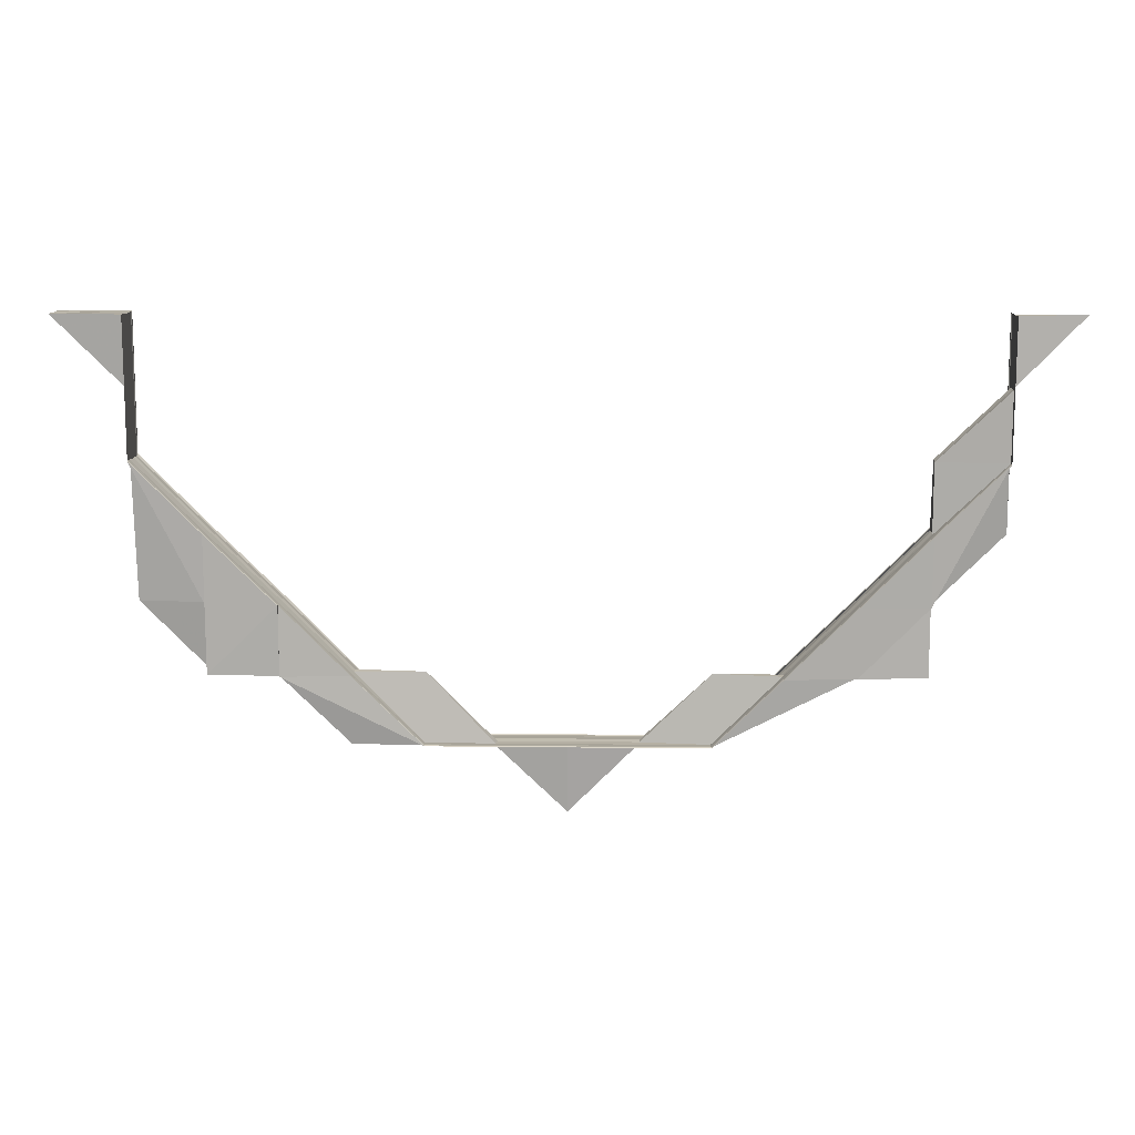
<metadata>
{"format":"obj","ext":"obj","renderer":"f3d","projection":"perspective","resolution":1024,"background":"white","views":[{"elev":11.8,"azim":-178.5,"up":"+Y"}]}
</metadata>
<code>
o 5868
v 2216 1892 14.81
v 2216 1892 14.81
v 2216 1892 14.81
v 2216 1892 14.81
v 2216 1892 14.81
v 2216 1892 14.81
v 2216 1892 14.81
v 2216 1892 14.82
v 2216 1892 14.82
v 2216 1892 14.82
v 2216 1892 14.82
v 2216 1892 14.81
v 2216 1892 14.81
v 2216 1892 14.82
v 2216 1892 14.82
v 2216 1892 14.81
v 2216 1892 14.81
v 2216 1892 14.81
v 2216 1892 14.82
v 2216 1892 14.82
v 2216 1892 14.82
v 2216 1892 14.82
v 2216 1892 14.82
v 2216 1892 14.82
v 2216 1892 14.82
v 2216 1892 14.82
v 2216 1892 14.82
v 2216 1892 14.82
v 2216 1892 14.82
v 2216 1892 14.81
v 2216 1892 14.81
v 2216 1892 14.81
v 2216 1892 14.81
v 2216 1892 14.81
v 2216 1892 14.81
v 2216 1892 14.81
v 2216 1892 14.81
v 2216 1892 14.81
v 2216 1892 14.81
v 2216 1892 14.81
v 2216 1892 14.81
v 2216 1892 14.81
v 2216 1892 14.81
v 2216 1892 14.81
v 2216 1892 14.81
v 2216 1892 14.81
v 2216 1892 14.81
v 2216 1892 14.81
v 2216 1892 14.81
v 2216 1892 14.81
v 2216 1892 14.82
v 2216 1892 14.82
v 2216 1892 14.81
v 2216 1892 14.81
v 2216 1892 14.81
v 2216 1892 14.81
v 2216 1892 14.81
v 2216 1892 14.81
v 2216 1892 14.81
v 2216 1892 14.82
v 2216 1892 14.81
v 2216 1892 14.81
v 2216 1892 14.81
v 2216 1892 14.81
v 2216 1892 14.81
v 2216 1892 14.81
v 2216 1892 14.81
v 2216 1892 14.81
v 2216 1892 14.81
v 2216 1892 14.81
v 2216 1892 14.81
v 2216 1892 14.81
v 2216 1892 14.81
v 2216 1892 14.81
v 2216 1892 14.81
v 2216 1892 14.81
v 2216 1892 14.81
v 2216 1892 14.81
v 2216 1892 14.81
v 2216 1892 14.81
v 2216 1892 14.81
v 2216 1892 14.81
v 2216 1892 14.82
v 2216 1892 14.82
v 2216 1892 14.82
v 2216 1892 14.82
v 2216 1892 14.82
v 2216 1892 14.82
v 2216 1892 14.82
v 2216 1892 14.81
v 2216 1892 14.81
v 2216 1892 14.81
v 2216 1892 14.81
v 2216 1892 14.81
v 2216 1892 14.81
v 2216 1892 14.81
v 2216 1892 14.81
v 2216 1892 14.81
v 2216 1892 14.81
v 2216 1892 14.81
v 2216 1892 14.81
v 2216 1892 14.82
v 2216 1892 14.82
v 2216 1892 14.82
v 2216 1892 14.82
v 2216 1892 14.82
v 2216 1892 14.81
v 2216 1892 14.81
v 2216 1892 14.81
v 2216 1892 14.82
v 2216 1892 14.82
v 2216 1892 14.81
v 2216 1892 14.81
v 2216 1892 14.81
v 2216 1892 14.81
v 2216 1892 14.81
v 2216 1892 14.81
v 2216 1892 14.82
v 2216 1892 14.82
v 2216 1892 14.82
v 2216 1892 14.82
v 2216 1892 14.82
v 2216 1892 14.82
v 2216 1892 14.81
v 2216 1892 14.82
v 2216 1892 14.82
v 2216 1892 14.82
v 2216 1892 14.82
v 2216 1892 14.82
v 2216 1892 14.82
v 2216 1892 14.82
v 2216 1892 14.82
v 2216 1892 14.82
v 2216 1892 14.82
v 2216 1892 14.82
v 2216 1892 14.81
v 2216 1892 14.82
v 2216 1892 14.82
v 2216 1892 14.82
v 2216 1892 14.82
v 2216 1892 14.82
v 2216 1892 14.81
v 2216 1892 14.82
v 2216 1892 14.82
v 2216 1892 14.81
v 2216 1892 14.81
v 2216 1892 14.82
v 2216 1892 14.82
v 2216 1892 14.81
v 2216 1892 14.81
v 2216 1892 14.81
v 2216 1892 14.81
v 2216 1892 14.81
v 2216 1892 14.82
v 2216 1892 14.82
v 2216 1892 14.82
v 2216 1892 14.82
v 2216 1892 14.82
v 2216 1892 14.82
v 2216 1892 14.82
v 2216 1892 14.81
v 2216 1892 14.81
v 2216 1892 14.81
v 2216 1892 14.81
v 2216 1892 14.81
v 2216 1892 14.82
v 2216 1892 14.82
v 2216 1892 14.82
v 2216 1892 14.82
v 2216 1892 14.81
v 2216 1892 14.82
v 2216 1892 14.82
v 2216 1892 14.82
v 2216 1892 14.82
v 2216 1892 14.82
v 2216 1892 14.82
v 2216 1892 14.82
v 2216 1892 14.82
v 2216 1892 14.82
v 2216 1892 14.81
v 2216 1892 14.81
v 2216 1892 14.82
v 2216 1892 14.81
v 2216 1892 14.82
v 2216 1892 14.81
v 2216 1892 14.81
v 2216 1892 14.81
v 2216 1892 14.81
v 2216 1892 14.81
v 2216 1892 14.82
v 2216 1892 14.82
v 2216 1892 14.82
v 2216 1892 14.82
v 2216 1892 14.82
v 2216 1892 14.82
v 2216 1892 14.82
v 2216 1892 14.81
v 2216 1892 14.81
v 2216 1892 14.81
v 2216 1892 14.81
v 2216 1892 14.81
v 2216 1892 14.81
v 2216 1892 14.81
v 2216 1892 14.81
v 2216 1892 14.81
v 2216 1892 14.81
v 2216 1892 14.81
v 2216 1892 14.81
v 2216 1892 14.81
v 2216 1892 14.81
v 2216 1892 14.81
v 2216 1892 14.81
v 2216 1892 14.81
v 2216 1892 14.81
v 2216 1892 14.81
v 2216 1892 14.81
v 2216 1892 14.81
v 2216 1892 14.81
v 2216 1892 14.81
v 2216 1892 14.81
v 2216 1892 14.81
v 2216 1892 14.81
v 2216 1892 14.81
v 2216 1892 14.81
v 2216 1892 14.81
v 2216 1892 14.81
v 2216 1892 14.81
v 2216 1892 14.81
v 2216 1892 14.81
v 2216 1892 14.81
v 2216 1892 14.81
v 2216 1892 14.81
v 2216 1892 14.81
v 2216 1892 14.81
v 2216 1892 14.81
v 2216 1892 14.81
v 2216 1892 14.81
v 2216 1892 14.81
v 2216 1892 14.81
v 2216 1892 14.81
v 2216 1892 14.81
v 2216 1892 14.81
v 2216 1892 14.81
v 2216 1892 14.81
v 2216 1892 14.81
v 2216 1892 14.81
v 2216 1892 14.81
v 2216 1892 14.81
v 2216 1892 14.81
v 2216 1892 14.81
v 2216 1892 14.81
v 2216 1892 14.81
v 2216 1892 14.81
v 2216 1892 14.81
v 2216 1892 14.81
v 2216 1892 14.81
v 2216 1892 14.81
v 2216 1892 14.81
v 2216 1892 14.82
v 2216 1892 14.82
v 2216 1892 14.82
v 2216 1892 14.82
v 2216 1892 14.82
v 2216 1892 14.82
v 2216 1892 14.82
v 2216 1892 14.82
v 2216 1892 14.82
v 2216 1892 14.82
v 2216 1892 14.81
v 2216 1892 14.81
v 2216 1892 14.81
v 2216 1892 14.81
v 2216 1892 14.81
v 2216 1892 14.81
v 2216 1892 14.81
v 2216 1892 14.81
v 2216 1892 14.81
v 2216 1892 14.81
v 2216 1892 14.81
v 2216 1892 14.81
v 2216 1892 14.81
v 2216 1892 14.81
v 2216 1892 14.81
v 2216 1892 14.81
v 2216 1892 14.81
v 2216 1892 14.81
v 2216 1892 14.81
v 2216 1892 14.81
v 2216 1892 14.81
v 2216 1892 14.81
v 2216 1892 14.81
v 2216 1892 14.81
v 2216 1892 14.81
v 2216 1892 14.81
v 2216 1892 14.81
v 2216 1892 14.81
v 2216 1892 14.81
v 2216 1892 14.81
v 2216 1892 14.81
v 2216 1892 14.81
v 2216 1892 14.81
v 2216 1892 14.81
v 2216 1892 14.81
v 2216 1892 14.81
v 2216 1892 14.81
v 2216 1892 14.81
v 2216 1892 14.82
v 2216 1892 14.82
v 2216 1892 14.82
v 2216 1892 14.81
v 2216 1892 14.81
v 2216 1892 14.81
v 2216 1892 14.81
v 2216 1892 14.81
v 2216 1892 14.81
v 2216 1892 14.81
v 2216 1892 14.81
v 2216 1892 14.81
v 2216 1892 14.81
v 2216 1892 14.81
v 2216 1892 14.81
v 2216 1892 14.81
v 2216 1892 14.81
v 2216 1892 14.81
v 2216 1892 14.81
v 2216 1892 14.81
v 2216 1892 14.81
v 2216 1892 14.81
v 2216 1892 14.81
v 2216 1892 14.81
v 2216 1892 14.81
v 2216 1892 14.81
v 2216 1892 14.81
v 2216 1892 14.81
v 2216 1892 14.82
v 2216 1892 14.81
v 2216 1892 14.81
v 2216 1892 14.81
v 2216 1892 14.82
v 2216 1892 14.81
v 2216 1892 14.82
v 2216 1892 14.81
v 2216 1892 14.82
v 2216 1892 14.81
v 2216 1892 14.81
v 2216 1892 14.82
v 2216 1892 14.82
v 2216 1892 14.82
v 2216 1892 14.82
v 2216 1892 14.81
v 2216 1892 14.82
v 2216 1892 14.82
v 2216 1892 14.82
v 2216 1892 14.82
v 2216 1892 14.82
v 2216 1892 14.82
v 2216 1892 14.82
v 2216 1892 14.82
v 2216 1892 14.82
v 2216 1892 14.82
v 2216 1892 14.81
v 2216 1892 14.82
v 2216 1892 14.81
v 2216 1892 14.82
v 2216 1892 14.82
v 2216 1892 14.82
v 2216 1892 14.82
v 2216 1892 14.82
v 2216 1892 14.82
v 2216 1892 14.82
v 2216 1892 14.82
v 2216 1892 14.82
v 2216 1892 14.82
v 2216 1892 14.82
v 2216 1892 14.82
v 2216 1892 14.81
v 2216 1892 14.81
v 2216 1892 14.81
v 2216 1892 14.81
v 2216 1892 14.81
v 2216 1892 14.81
v 2216 1892 14.81
v 2216 1892 14.81
v 2216 1892 14.81
v 2216 1892 14.81
v 2216 1892 14.81
v 2216 1892 14.81
v 2216 1892 14.81
v 2216 1892 14.81
v 2216 1892 14.81
v 2216 1892 14.81
v 2216 1892 14.81
v 2216 1892 14.81
v 2216 1892 14.81
v 2216 1892 14.81
v 2216 1892 14.81
v 2216 1892 14.81
v 2216 1892 14.82
v 2216 1892 14.82
v 2216 1892 14.82
v 2216 1892 14.82
v 2216 1892 14.81
v 2216 1892 14.82
v 2216 1892 14.82
v 2216 1892 14.82
v 2216 1892 14.82
v 2216 1892 14.82
v 2216 1892 14.82
v 2216 1892 14.82
v 2216 1892 14.82
v 2216 1892 14.82
v 2216 1892 14.82
v 2216 1892 14.82
v 2216 1892 14.82
v 2216 1892 14.82
v 2216 1892 14.82
v 2216 1892 14.82
v 2216 1892 14.82
v 2216 1892 14.82
v 2216 1892 14.81
v 2216 1892 14.81
v 2216 1892 14.82
v 2216 1892 14.82
v 2216 1892 14.81
v 2216 1892 14.82
v 2216 1892 14.81
v 2216 1892 14.82
v 2216 1892 14.82
v 2216 1892 14.81
v 2216 1892 14.81
v 2216 1892 14.82
v 2216 1892 14.81
v 2216 1892 14.81
v 2216 1892 14.81
v 2216 1892 14.81
v 2216 1892 14.81
v 2216 1892 14.81
v 2216 1892 14.81
v 2216 1892 14.81
v 2216 1892 14.81
v 2216 1892 14.81
v 2216 1892 14.82
v 2216 1892 14.82
v 2216 1892 14.82
v 2216 1892 14.82
v 2216 1892 14.82
v 2216 1892 14.82
v 2216 1892 14.82
v 2216 1892 14.82
v 2216 1892 14.82
v 2216 1892 14.82
v 2216 1892 14.82
v 2216 1892 14.82
v 2216 1892 14.82
v 2216 1892 14.82
v 2216 1892 14.82
v 2216 1892 14.82
v 2216 1892 14.82
v 2216 1892 14.82
v 2216 1892 14.82
v 2216 1892 14.82
v 2216 1892 14.82
v 2216 1892 14.82
v 2216 1892 14.82
v 2216 1892 14.82
v 2216 1892 14.82
v 2216 1892 14.81
v 2216 1892 14.82
v 2216 1892 14.82
v 2216 1892 14.82
v 2216 1892 14.82
v 2216 1892 14.82
v 2216 1892 14.82
v 2216 1892 14.81
v 2216 1892 14.81
v 2216 1892 14.81
v 2216 1892 14.81
v 2216 1892 14.81
v 2216 1892 14.81
v 2216 1892 14.81
v 2216 1892 14.82
v 2216 1892 14.81
v 2216 1892 14.82
v 2216 1892 14.82
v 2216 1892 14.82
v 2216 1892 14.82
v 2216 1892 14.81
v 2216 1892 14.82
v 2216 1892 14.82
v 2216 1892 14.82
v 2216 1892 14.82
v 2216 1892 14.82
v 2216 1892 14.82
v 2216 1892 14.81
v 2216 1892 14.81
v 2216 1892 14.81
v 2216 1892 14.82
v 2216 1892 14.82
v 2216 1892 14.82
v 2216 1892 14.82
v 2216 1892 14.82
v 2216 1892 14.82
v 2216 1892 14.82
v 2216 1892 14.82
v 2216 1892 14.81
v 2216 1892 14.81
v 2216 1892 14.82
v 2216 1892 14.81
v 2216 1892 14.81
v 2216 1892 14.82
v 2216 1892 14.82
v 2216 1892 14.81
v 2216 1892 14.82
v 2216 1892 14.82
v 2216 1892 14.82
v 2216 1892 14.82
v 2216 1892 14.81
v 2216 1892 14.81
v 2216 1892 14.81
v 2216 1892 14.81
v 2216 1892 14.81
v 2216 1892 14.81
v 2216 1892 14.81
v 2216 1892 14.81
v 2216 1892 14.81
v 2216 1892 14.81
v 2216 1892 14.81
v 2216 1892 14.81
v 2216 1892 14.81
v 2216 1892 14.81
v 2216 1892 14.81
v 2216 1892 14.81
v 2216 1892 14.81
v 2216 1892 14.81
v 2216 1892 14.81
v 2216 1892 14.81
v 2216 1892 14.81
v 2216 1892 14.81
v 2216 1892 14.81
v 2216 1892 14.81
v 2216 1892 14.81
v 2216 1892 14.81
v 2216 1892 14.81
v 2216 1892 14.81
v 2216 1892 14.81
v 2216 1892 14.81
v 2216 1892 14.81
v 2216 1892 14.81
v 2216 1892 14.81
v 2216 1892 14.81
v 2216 1892 14.81
v 2216 1892 14.81
v 2216 1892 14.81
v 2216 1892 14.81
v 2216 1892 14.81
v 2216 1892 14.81
v 2216 1892 14.81
v 2216 1892 14.81
v 2216 1892 14.81
v 2216 1892 14.81
v 2216 1892 14.81
v 2216 1892 14.81
v 2216 1892 14.81
v 2216 1892 14.81
v 2216 1892 14.81
v 2216 1892 14.81
v 2216 1892 14.81
v 2216 1892 14.81
v 2216 1892 14.81
v 2216 1892 14.81
v 2216 1892 14.81
v 2216 1892 14.81
v 2216 1892 14.81
v 2216 1892 14.81
v 2216 1892 14.81
v 2216 1892 14.81
v 2216 1892 14.81
v 2216 1892 14.81
v 2216 1892 14.81
v 2216 1892 14.81
v 2216 1892 14.81
v 2216 1892 14.81
v 2216 1892 14.81
v 2216 1892 14.81
v 2216 1892 14.81
v 2216 1892 14.81
v 2216 1892 14.81
v 2216 1892 14.81
v 2216 1892 14.81
v 2216 1892 14.81
v 2216 1892 14.81
v 2216 1892 14.81
v 2216 1892 14.81
v 2216 1892 14.81
v 2216 1892 14.81
v 2216 1892 14.81
v 2216 1892 14.81
v 2216 1892 14.81
v 2216 1892 14.81
v 2216 1892 14.81
v 2216 1892 14.81
v 2216 1892 14.81
v 2216 1892 14.81
v 2216 1892 14.81
v 2216 1892 14.81
v 2216 1892 14.81
v 2216 1892 14.81
v 2216 1892 14.81
v 2216 1892 14.81
v 2216 1892 14.81
v 2216 1892 14.81
v 2216 1892 14.81
v 2216 1892 14.81
v 2216 1892 14.81
v 2216 1892 14.81
v 2216 1892 14.81
v 2216 1892 14.81
v 2216 1892 14.81
v 2216 1892 14.81
v 2216 1892 14.81
v 2216 1892 14.81
v 2216 1892 14.81
v 2216 1892 14.81
v 2216 1892 14.81
v 2216 1892 14.81
v 2216 1892 14.81
v 2216 1892 14.81
v 2216 1892 14.81
v 2216 1892 14.81
v 2216 1892 14.81
v 2216 1892 14.81
v 2216 1892 14.81
v 2216 1892 14.81
v 2216 1892 14.81
v 2216 1892 14.81
v 2216 1892 14.81
v 2216 1892 14.81
v 2216 1892 14.81
v 2216 1892 14.81
v 2216 1892 14.81
v 2216 1892 14.81
v 2216 1892 14.81
v 2216 1892 14.81
v 2216 1892 14.81
v 2216 1892 14.81
v 2216 1892 14.81
v 2216 1892 14.81
v 2216 1892 14.81
v 2216 1892 14.81
v 2216 1892 14.81
v 2216 1892 14.82
v 2216 1892 14.82
v 2216 1892 14.82
v 2216 1892 14.82
v 2216 1892 14.82
v 2216 1892 14.82
v 2216 1892 14.82
v 2216 1892 14.82
v 2216 1892 14.82
v 2216 1892 14.82
v 2216 1892 14.82
v 2216 1892 14.82
v 2216 1892 14.82
v 2216 1892 14.82
v 2216 1892 14.82
v 2216 1892 14.81
v 2216 1892 14.81
v 2216 1892 14.81
v 2216 1892 14.81
v 2216 1892 14.81
v 2216 1892 14.81
v 2216 1892 14.81
v 2216 1892 14.81
v 2216 1892 14.81
v 2216 1892 14.81
v 2216 1892 14.82
v 2216 1892 14.82
v 2216 1892 14.82
v 2216 1892 14.82
v 2216 1892 14.82
v 2216 1892 14.81
v 2216 1892 14.81
v 2216 1892 14.81
v 2216 1892 14.81
v 2216 1892 14.81
v 2216 1892 14.81
v 2216 1892 14.81
v 2216 1892 14.81
v 2216 1892 14.81
v 2216 1892 14.81
v 2216 1892 14.81
v 2216 1892 14.81
v 2216 1892 14.81
v 2216 1892 14.81
v 2216 1892 14.81
v 2216 1892 14.81
v 2216 1892 14.81
v 2216 1892 14.82
v 2216 1892 14.81
v 2216 1892 14.81
v 2216 1892 14.81
v 2216 1892 14.81
v 2216 1892 14.81
v 2216 1892 14.81
v 2216 1892 14.81
v 2216 1892 14.81
v 2216 1892 14.81
v 2216 1892 14.81
v 2216 1892 14.81
v 2216 1892 14.81
v 2216 1892 14.81
f 1 2 3
f 3 4 5
f 6 7 1
f 8 9 6
f 10 9 11
f 12 7 10
f 13 14 10
f 15 14 8
f 14 13 16
f 17 13 12
f 13 17 18
f 14 19 20
f 21 19 20
f 22 21 23
f 24 19 25
f 24 26 27
f 26 28 29
f 17 30 31
f 30 17 32
f 30 33 34
f 35 33 36
f 37 30 38
f 38 4 32
f 39 40 38
f 41 37 39
f 42 41 39
f 43 42 32
f 44 41 45
f 41 46 47
f 48 43 32
f 49 48 32
f 50 49 32
f 51 50 32
f 52 51 32
f 32 2 12
f 53 54 2
f 53 55 54
f 55 56 57
f 58 59 56
f 60 59 61
f 54 62 63
f 64 65 62
f 66 67 63
f 68 54 69
f 70 66 69
f 70 66 71
f 72 73 71
f 70 74 36
f 75 74 76
f 77 75 78
f 73 79 80
f 66 79 80
f 81 82 68
f 81 82 83
f 82 84 85
f 86 84 85
f 15 86 83
f 15 86 87
f 86 88 89
f 90 91 68
f 90 91 92
f 91 93 94
f 95 93 94
f 96 95 92
f 96 95 97
f 95 98 99
f 68 100 101
f 102 103 101
f 102 103 104
f 105 106 104
f 103 107 108
f 100 109 108
f 103 110 111
f 106 110 111
f 112 100 2
f 112 113 100
f 114 113 112
f 113 115 100
f 100 115 53
f 115 116 53
f 113 117 115
f 118 55 53
f 118 119 55
f 120 60 118
f 121 120 118
f 122 121 123
f 123 118 124
f 124 116 123
f 125 118 126
f 127 128 125
f 116 129 126
f 123 129 130
f 130 131 132
f 129 131 133
f 131 134 135
f 116 136 129
f 129 137 131
f 136 137 129
f 137 138 131
f 131 138 139
f 138 140 134
f 138 141 140
f 136 142 137
f 137 143 138
f 142 143 137
f 143 144 138
f 145 142 136
f 142 146 143
f 143 147 144
f 146 147 143
f 147 148 141
f 149 146 150
f 146 151 147
f 152 153 149
f 147 154 155
f 156 157 148
f 158 156 159
f 160 157 148
f 161 160 147
f 162 161 163
f 160 161 164
f 161 153 165
f 166 154 164
f 167 160 166
f 167 168 169
f 166 164 170
f 171 167 172
f 171 167 173
f 171 174 175
f 171 176 177
f 178 179 170
f 180 170 181
f 182 170 180
f 170 183 181
f 170 164 183
f 184 182 185
f 185 186 187
f 188 183 189
f 190 182 119
f 191 190 184
f 192 190 191
f 190 148 193
f 194 195 190
f 195 196 190
f 189 197 198
f 183 197 199
f 183 165 197
f 164 165 183
f 164 151 165
f 165 200 197
f 165 201 200
f 202 203 201
f 204 202 205
f 203 206 207
f 200 207 208
f 206 209 210
f 153 211 200
f 211 212 208
f 200 208 213
f 197 200 213
f 197 213 214
f 198 213 215
f 213 216 217
f 213 217 218
f 219 218 220
f 215 221 220
f 222 223 221
f 224 222 225
f 226 214 225
f 227 224 226
f 228 227 229
f 226 225 230
f 231 199 226
f 231 226 232
f 233 234 230
f 234 114 232
f 234 235 114
f 236 235 234
f 235 237 114
f 114 237 113
f 238 239 237
f 240 114 241
f 240 226 242
f 242 234 240
f 243 244 240
f 245 246 242
f 246 247 234
f 247 248 249
f 242 250 251
f 252 253 251
f 254 255 256
f 257 258 255
f 259 260 261
f 262 263 261
f 264 265 263
f 264 266 265
f 267 268 266
f 237 117 113
f 237 269 117
f 270 269 237
f 270 271 269
f 271 272 269
f 269 273 117
f 269 272 273
f 272 274 273
f 272 275 274
f 276 275 277
f 278 279 277
f 279 280 281
f 212 280 281
f 282 212 272
f 283 282 272
f 278 283 284
f 285 282 286
f 282 287 288
f 289 283 290
f 283 291 292
f 293 292 294
f 295 291 296
f 297 296 298
f 117 299 115
f 115 299 116
f 299 136 116
f 299 145 136
f 117 273 299
f 273 145 299
f 273 300 301
f 212 302 300
f 303 302 304
f 305 304 306
f 307 308 309
f 310 311 312
f 313 314 315
f 316 317 318
f 205 319 320
f 320 321 205
f 320 322 323
f 324 210 323
f 325 209 322
f 326 325 319
f 327 328 320
f 327 328 329
f 330 331 329
f 331 332 333
f 328 332 333
f 325 326 334
f 335 326 336
f 336 337 338
f 334 337 339
f 338 340 324
f 335 341 342
f 335 341 343
f 341 344 345
f 346 347 343
f 341 348 349
f 347 348 349
f 350 334 351
f 352 353 351
f 352 353 354
f 353 355 356
f 353 357 358
f 334 359 358
f 360 357 361
f 362 363 361
f 360 364 365
f 364 366 363
f 326 366 359
f 367 366 359
f 368 367 362
f 368 367 369
f 367 370 371
f 372 373 365
f 373 374 375
f 364 374 375
f 376 377 378
f 376 377 379
f 377 380 381
f 377 382 383
f 384 321 207
f 328 385 321
f 385 386 321
f 387 385 388
f 389 390 388
f 385 391 392
f 390 391 392
f 386 325 393
f 321 393 201
f 321 394 393
f 205 393 350
f 393 334 151
f 393 340 334
f 395 396 340
f 395 397 396
f 398 397 395
f 398 399 397
f 400 401 398
f 401 402 397
f 403 400 404
f 403 405 406
f 407 408 406
f 407 409 410
f 409 411 412
f 413 408 414
f 415 413 416
f 417 418 414
f 419 417 416
f 420 421 419
f 422 423 420
f 424 421 420
f 421 417 425
f 421 426 417
f 426 427 417
f 417 427 428
f 429 426 421
f 430 429 421
f 427 431 428
f 432 429 430
f 433 432 430
f 432 434 429
f 434 435 429
f 429 435 426
f 436 434 432
f 437 438 435
f 439 432 433
f 439 436 432
f 440 439 433
f 435 441 426
f 426 441 427
f 441 442 427
f 427 442 431
f 443 431 444
f 442 445 431
f 431 445 446
f 431 447 448
f 445 449 447
f 450 451 449
f 452 451 453
f 454 453 455
f 456 452 457
f 458 459 457
f 445 460 458
f 459 460 461
f 462 450 445
f 463 462 445
f 450 462 461
f 464 450 465
f 465 461 466
f 466 461 467
f 464 468 469
f 468 470 471
f 472 470 471
f 473 472 469
f 462 472 474
f 472 475 474
f 475 476 477
f 476 478 479
f 480 478 481
f 482 481 483
f 441 479 484
f 485 486 481
f 487 486 488
f 485 489 490
f 491 485 492
f 491 485 493
f 487 494 495
f 487 496 497
f 496 498 499
f 500 498 499
f 501 500 497
f 501 500 502
f 500 503 504
f 505 494 506
f 507 494 506
f 508 505 509
f 510 507 511
f 510 507 512
f 513 514 511
f 507 515 516
f 514 515 516
f 517 518 512
f 519 508 517
f 519 508 520
f 517 521 522
f 508 523 524
f 525 523 524
f 526 525 520
f 526 525 527
f 525 528 529
f 530 531 522
f 532 531 533
f 534 532 517
f 534 532 535
f 536 531 537
f 538 536 539
f 538 536 540
f 541 542 540
f 538 543 544
f 536 545 546
f 542 545 546
f 543 547 548
f 549 547 548
f 549 550 551
f 436 548 552
f 553 549 554
f 553 549 555
f 553 556 557
f 555 558 559
f 560 547 558
f 561 560 436
f 560 562 563
f 564 563 565
f 566 567 565
f 568 562 569
f 570 569 571
f 572 571 573
f 574 575 573
f 576 577 574
f 578 579 574
f 580 568 581
f 582 580 583
f 581 584 583
f 579 585 584
f 586 582 587
f 583 584 440
f 583 440 588
f 589 587 588
f 590 586 589
f 589 591 587
f 584 439 440
f 440 592 593
f 584 594 439
f 595 594 584
f 594 436 439
f 594 596 436
f 597 561 594
f 585 597 594
f 396 593 598
f 599 600 598
f 601 600 602
f 601 603 604
f 605 603 210
f 605 606 607
f 608 605 609
f 608 605 610
f 601 611 612
f 611 613 614
f 615 614 602
f 611 616 617
f 618 616 617
f 619 618 612
f 619 618 620
f 618 621 622
f 623 440 615
f 615 589 623
f 623 624 625
f 626 627 625
f 628 627 629
f 630 628 631
f 632 633 623
f 632 633 634
f 633 635 636
f 637 589 638
f 637 639 589
f 396 637 638
f 397 637 396
f 397 640 637
f 402 590 637
f 641 396 642
f 643 599 642
f 643 599 644
f 645 646 644
f 599 647 648
f 646 647 648
f 649 650 641
f 649 650 651
f 650 652 653
f 654 652 653
f 655 654 651
f 655 654 656
f 654 657 658
f 659 660 661
f 662 663 661
f 660 664 665
f 663 664 665
f 666 667 668
f 669 670 668
f 671 672 670
f 673 674 675
f 676 677 678
f 679 680 678
f 681 682 683
f 683 684 685
f 682 684 591
f 684 686 687
f 682 477 684
f 477 688 684
f 477 509 688
f 684 688 689
f 688 690 689
f 689 690 570
f 688 691 690
f 476 543 688
f 543 476 692
f 693 691 692
f 693 692 435
f 435 692 441
f 692 694 441
f 692 509 694
f 695 682 639
f 467 695 681
f 695 696 697
f 461 695 640
f 461 698 695
f 698 474 695
f 699 700 701
f 702 703 704
f 705 706 704
f 703 707 708
f 706 707 708
f 709 710 711

</code>
